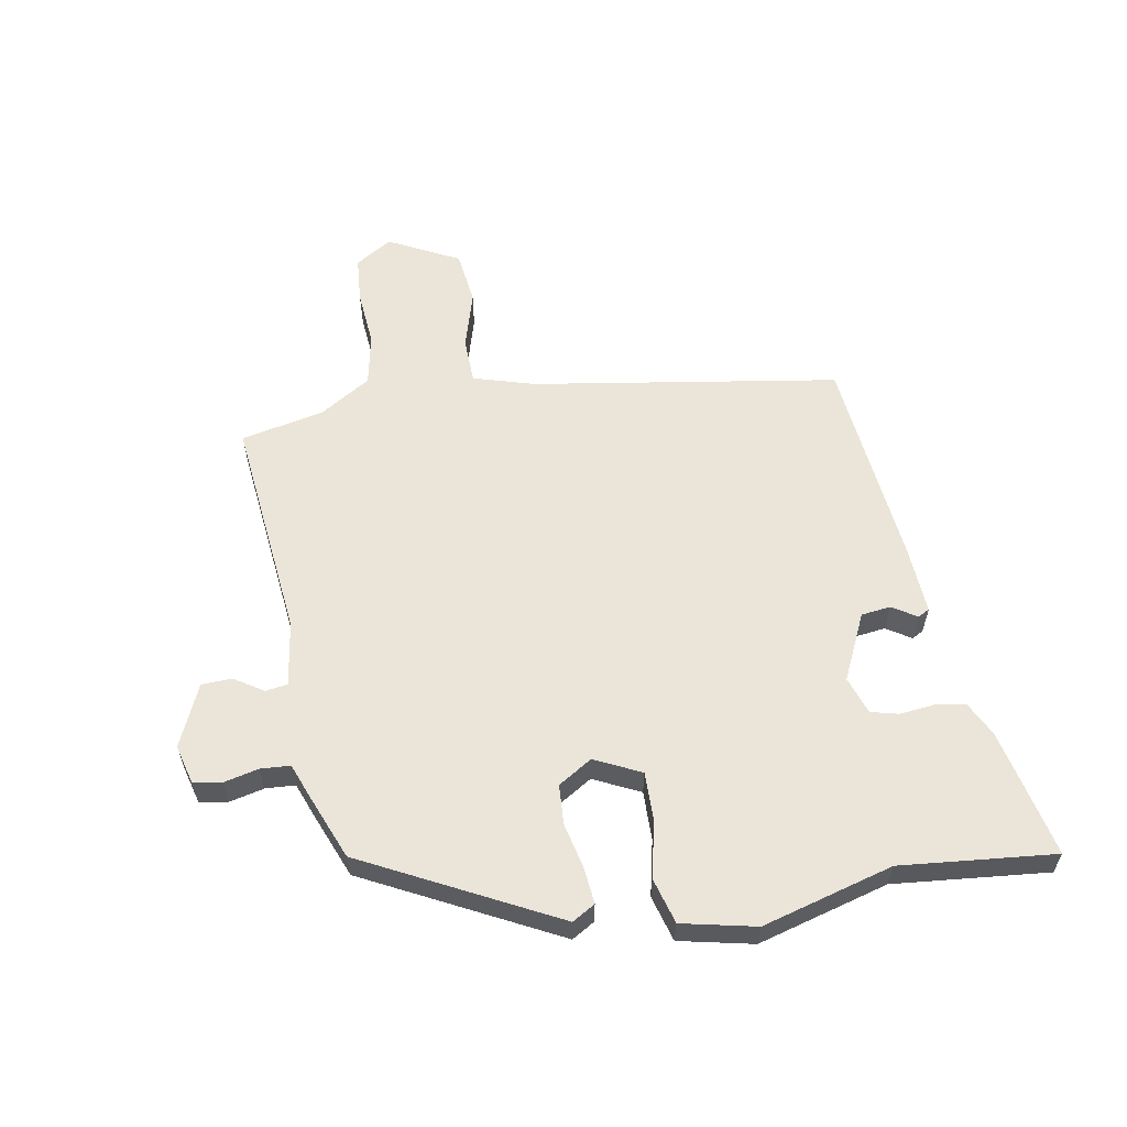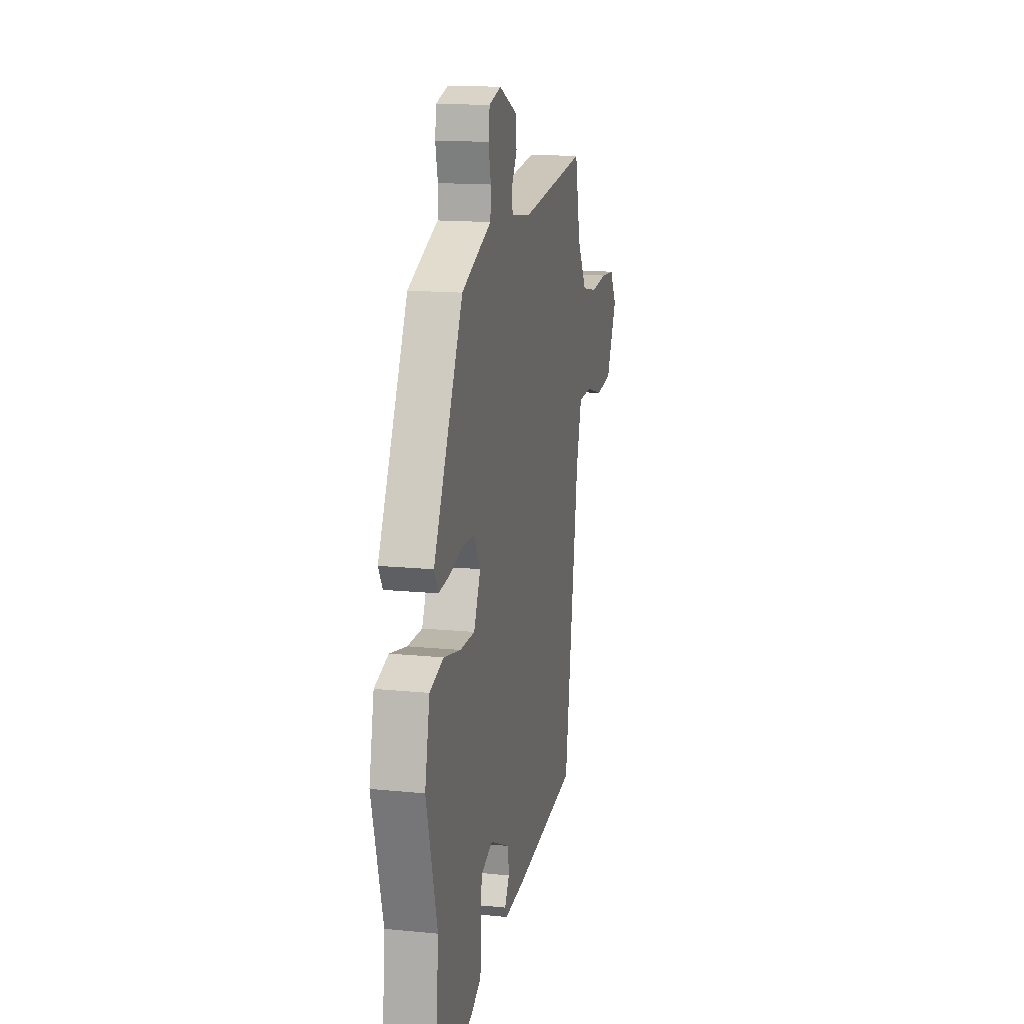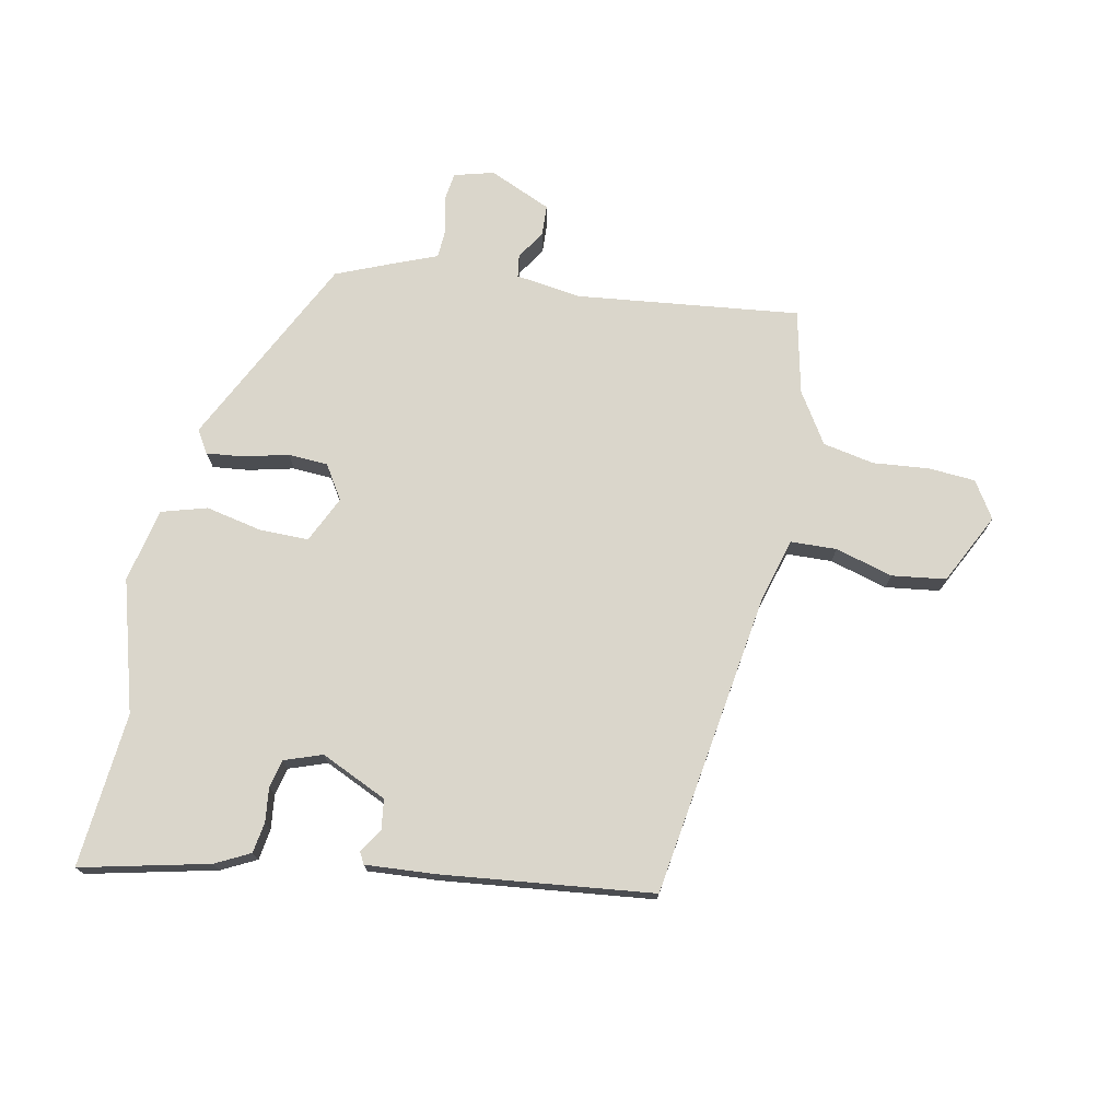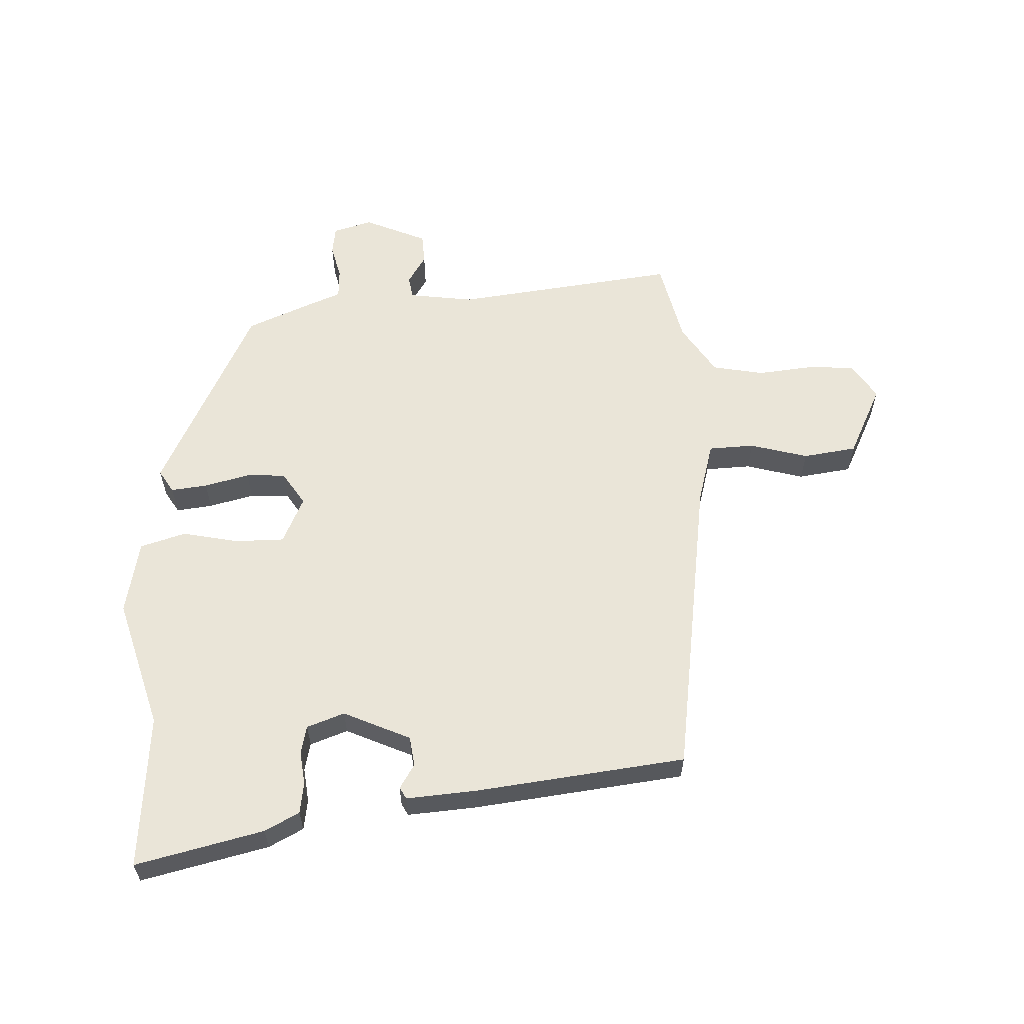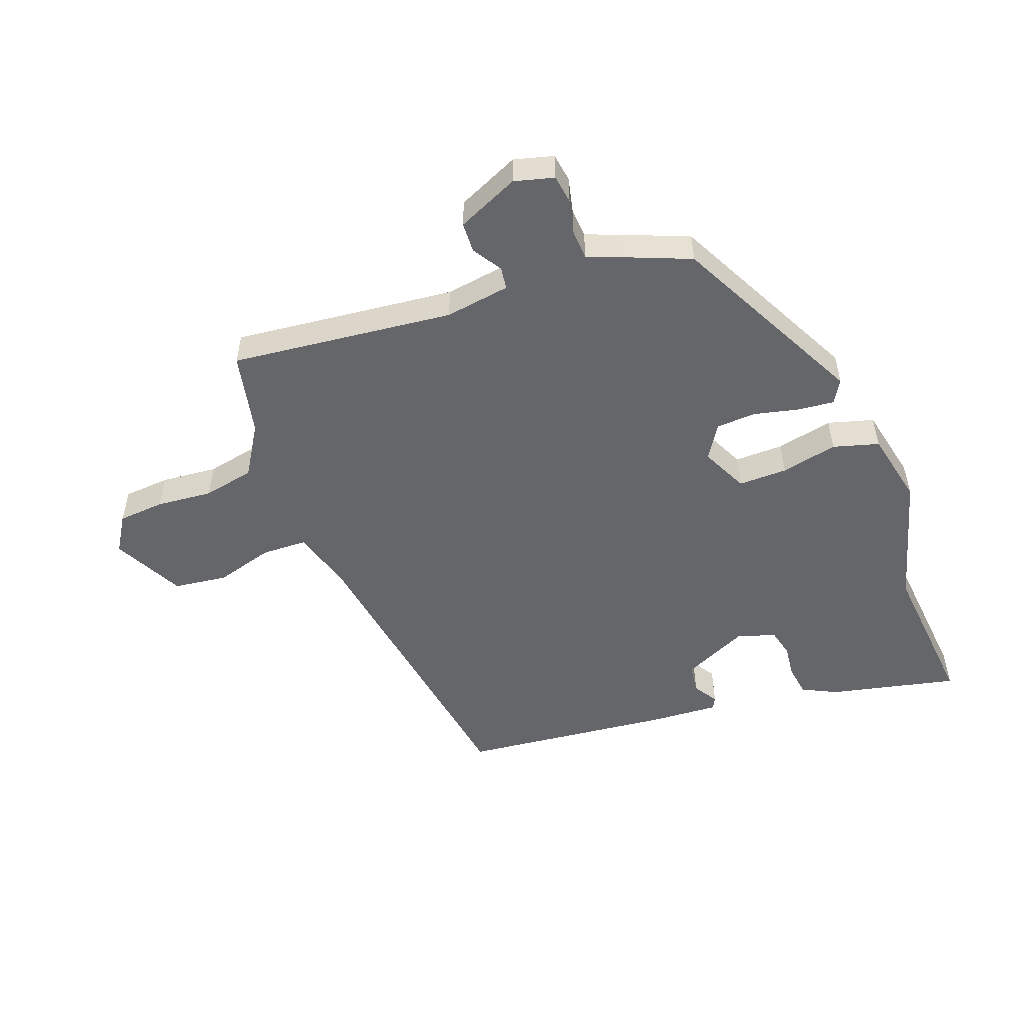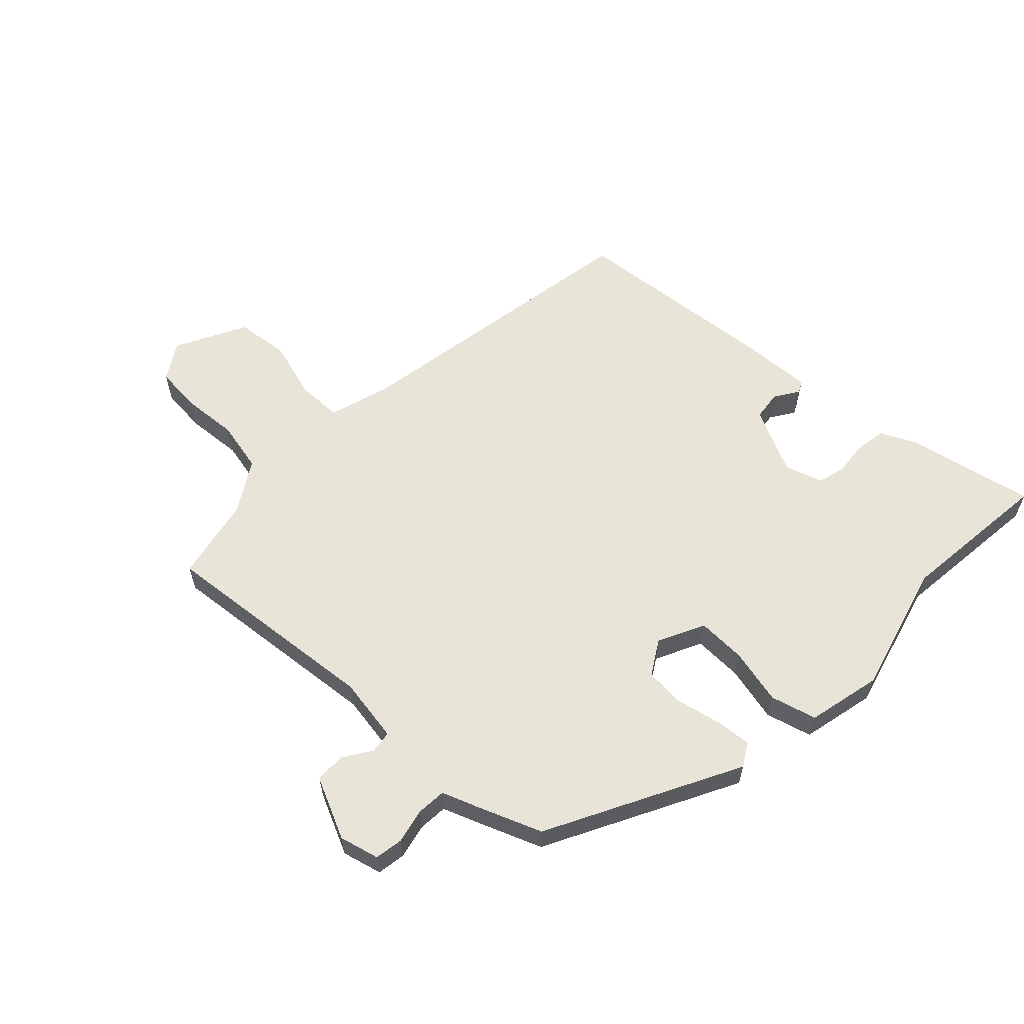
<metadata>
{"format":"obj","ext":"obj","renderer":"f3d","projection":"perspective","resolution":1024,"background":"white","views":[{"elev":59.4,"azim":80.1,"up":"+Y"},{"elev":15.2,"azim":102.0,"up":"+Z"},{"elev":73.9,"azim":-169.0,"up":"+Y"},{"elev":59.5,"azim":176.8,"up":"+Y"},{"elev":-51.8,"azim":20.4,"up":"+Y"},{"elev":60.2,"azim":44.2,"up":"+Y"}]}
</metadata>
<code>
v -0.38 0.07 -0.459
v -0.458 0.07 0.036
v -0.487 0.07 0.135
v -0.561 0.07 0.137
v -0.654 0.07 0.11
v -0.741 0.07 0.121
v -0.799 0.07 0.235
v -0.762 0.07 0.294
v -0.687 0.07 0.3
v -0.596 0.07 0.292
v -0.513 0.07 0.309
v -0.462 0.07 0.391
v -0.433 0.07 0.526
v -0.072 0.07 0.487
v 0.033 0.07 0.503
v 0.038 0.07 0.539
v 0.008 0.07 0.586
v 0.01 0.07 0.635
v 0.11 0.07 0.68
v 0.174 0.07 0.663
v 0.181 0.07 0.617
v 0.168 0.07 0.561
v 0.171 0.07 0.513
v 0.228 0.07 0.491
v 0.332 0.07 0.449
v 0.49 0.07 0.139
v 0.468 0.07 0.102
v 0.409 0.07 0.108
v 0.336 0.07 0.125
v 0.272 0.07 0.121
v 0.238 0.07 0.066
v 0.274 0.07 -0.009
v 0.353 0.07 -0.008
v 0.444 0.07 0.012
v 0.518 0.07 -0.009
v 0.544 0.07 -0.129
v 0.485 0.07 -0.341
v 0.509 0.07 -0.591
v 0.302 0.07 -0.545
v 0.246 0.07 -0.517
v 0.238 0.07 -0.467
v 0.244 0.07 -0.412
v 0.233 0.07 -0.367
v 0.172 0.07 -0.346
v 0.065 0.07 -0.396
v 0.059 0.07 -0.444
v 0.084 0.07 -0.483
v 0.074 0.07 -0.502
v -0.039 0.07 -0.495
v -0.38 0 -0.459
v -0.458 0 0.036
v -0.487 0 0.135
v -0.561 0 0.137
v -0.654 0 0.11
v -0.741 0 0.121
v -0.799 0 0.235
v -0.762 0 0.294
v -0.687 0 0.3
v -0.596 0 0.292
v -0.513 0 0.309
v -0.462 0 0.391
v -0.433 0 0.526
v -0.072 0 0.487
v 0.033 0 0.503
v 0.038 0 0.539
v 0.008 0 0.586
v 0.01 0 0.635
v 0.11 0 0.68
v 0.174 0 0.663
v 0.181 0 0.617
v 0.168 0 0.561
v 0.171 0 0.513
v 0.228 0 0.491
v 0.332 0 0.449
v 0.49 0 0.139
v 0.468 0 0.102
v 0.409 0 0.108
v 0.336 0 0.125
v 0.272 0 0.121
v 0.238 0 0.066
v 0.274 0 -0.009
v 0.353 0 -0.008
v 0.444 0 0.012
v 0.518 0 -0.009
v 0.544 0 -0.129
v 0.485 0 -0.341
v 0.509 0 -0.591
v 0.302 0 -0.545
v 0.246 0 -0.517
v 0.238 0 -0.467
v 0.244 0 -0.412
v 0.233 0 -0.367
v 0.172 0 -0.346
v 0.065 0 -0.396
v 0.059 0 -0.444
v 0.084 0 -0.483
v 0.074 0 -0.502
v -0.039 0 -0.495
f 46 47 48 49
f 45 46 49 1
f 44 45 1 2
f 43 44 2 3
f 39 40 41 42
f 37 38 39 42
f 37 42 43
f 36 37 43 3
f 33 34 35 36
f 32 33 36
f 26 27 28 29
f 26 29 30
f 23 24 25 26
f 23 26 30
f 19 20 21 22
f 19 22 23
f 16 17 18 19
f 15 16 19 23
f 14 15 23 30
f 12 13 14 30
f 7 8 9 10
f 7 10 11
f 4 5 6 7
f 3 4 7 11
f 32 36 3 11
f 11 12 30 31
f 11 31 32
f 98 97 96 95
f 50 98 95 94
f 51 50 94 93
f 52 51 93 92
f 91 90 89 88
f 91 88 87 86
f 92 91 86
f 52 92 86 85
f 85 84 83 82
f 85 82 81
f 78 77 76 75
f 79 78 75
f 75 74 73 72
f 79 75 72
f 71 70 69 68
f 72 71 68
f 68 67 66 65
f 72 68 65 64
f 79 72 64 63
f 79 63 62 61
f 59 58 57 56
f 60 59 56
f 56 55 54 53
f 60 56 53 52
f 60 52 85 81
f 80 79 61 60
f 81 80 60
f 1 50 51 2
f 2 51 52 3
f 3 52 53 4
f 4 53 54 5
f 5 54 55 6
f 6 55 56 7
f 7 56 57 8
f 8 57 58 9
f 9 58 59 10
f 10 59 60 11
f 11 60 61 12
f 12 61 62 13
f 13 62 63 14
f 14 63 64 15
f 15 64 65 16
f 16 65 66 17
f 17 66 67 18
f 18 67 68 19
f 19 68 69 20
f 20 69 70 21
f 21 70 71 22
f 22 71 72 23
f 23 72 73 24
f 24 73 74 25
f 25 74 75 26
f 26 75 76 27
f 27 76 77 28
f 28 77 78 29
f 29 78 79 30
f 30 79 80 31
f 31 80 81 32
f 32 81 82 33
f 33 82 83 34
f 34 83 84 35
f 35 84 85 36
f 36 85 86 37
f 37 86 87 38
f 38 87 88 39
f 39 88 89 40
f 40 89 90 41
f 41 90 91 42
f 42 91 92 43
f 43 92 93 44
f 44 93 94 45
f 45 94 95 46
f 46 95 96 47
f 47 96 97 48
f 48 97 98 49
f 49 98 50 1

</code>
